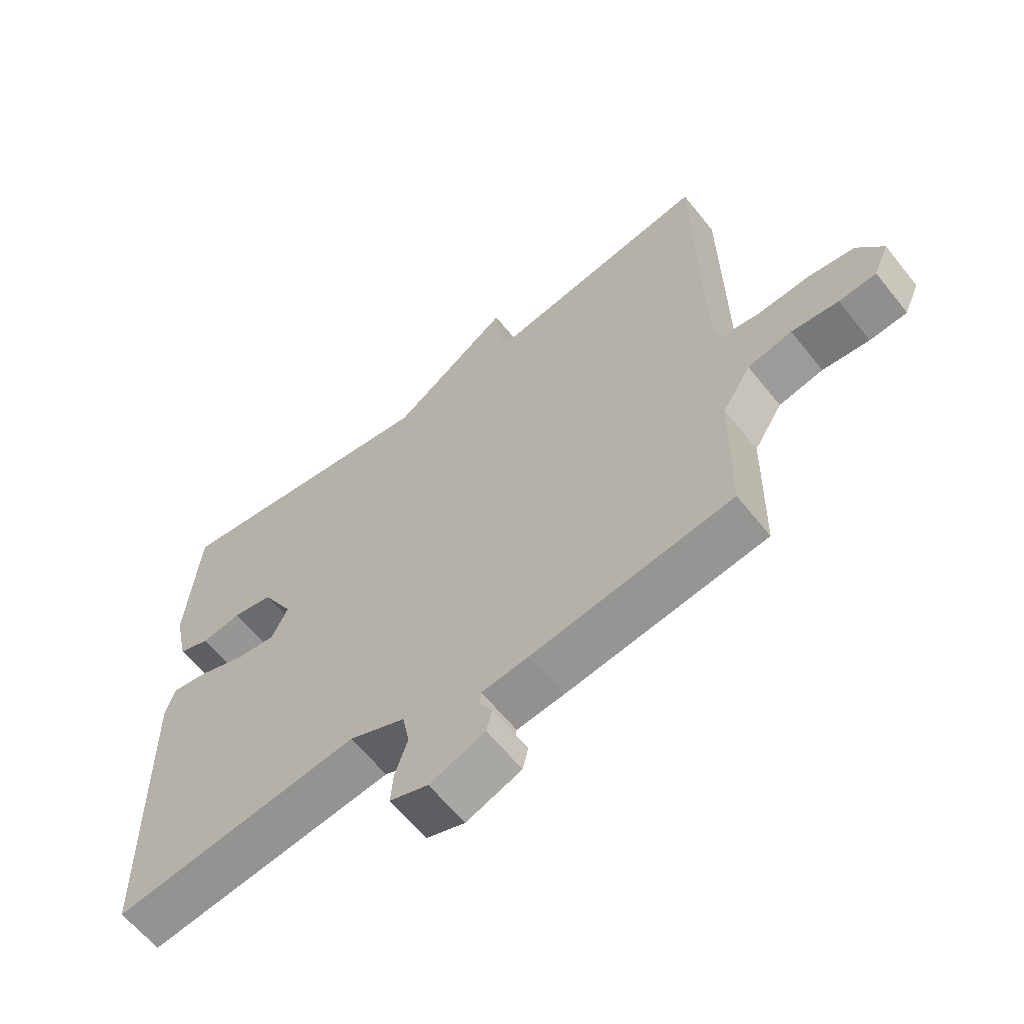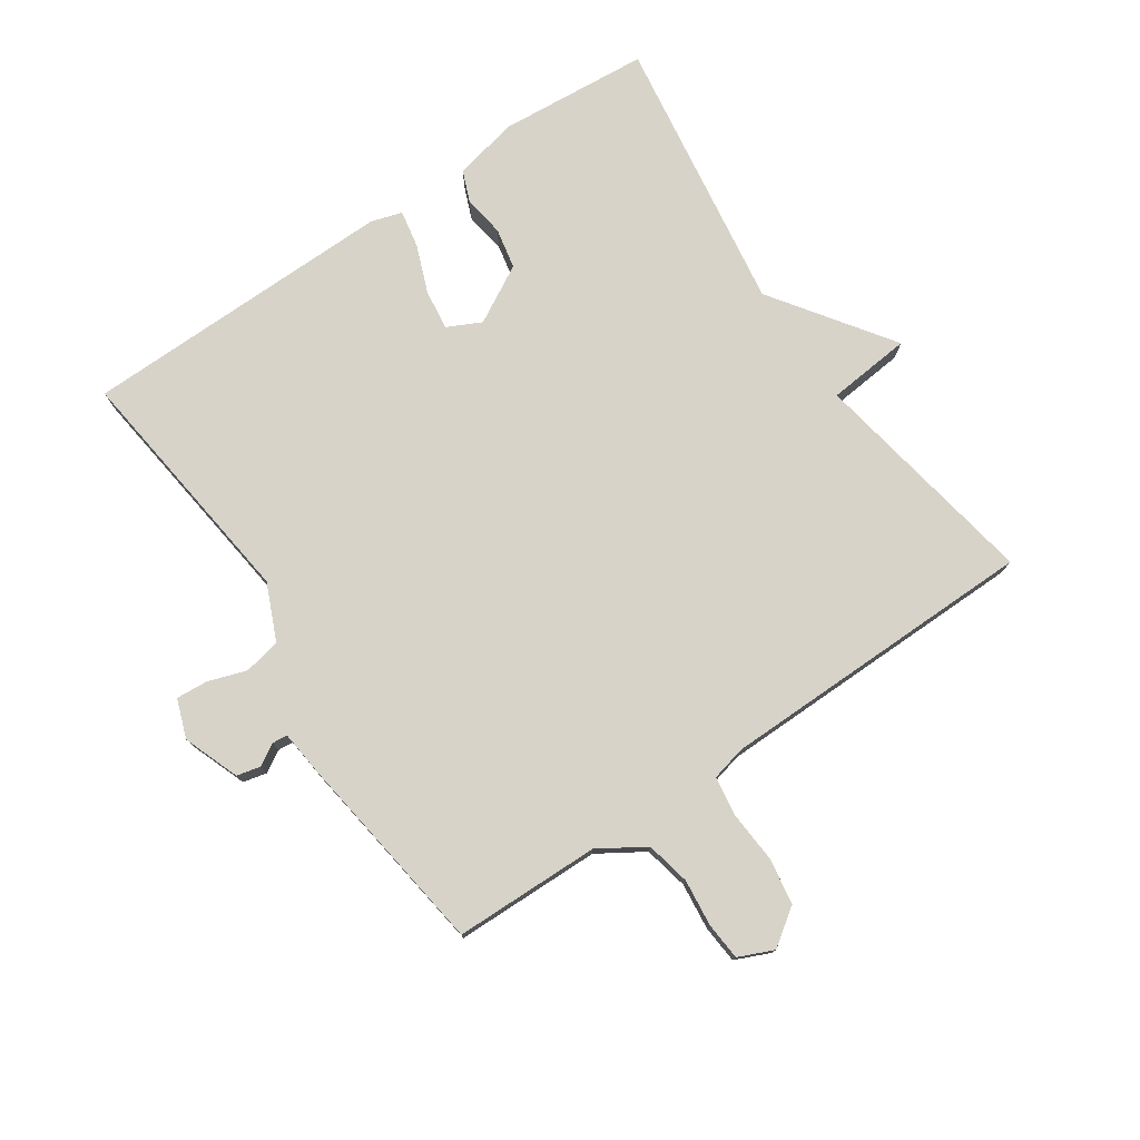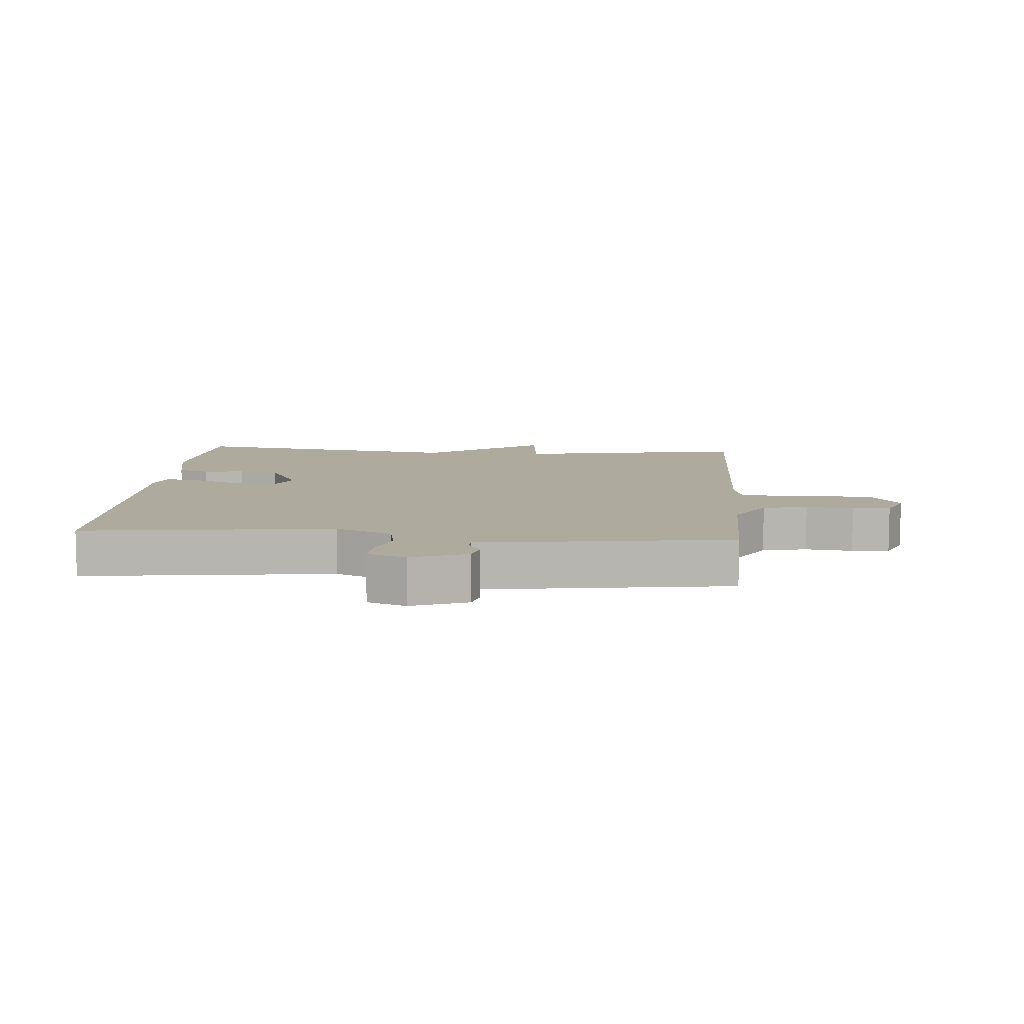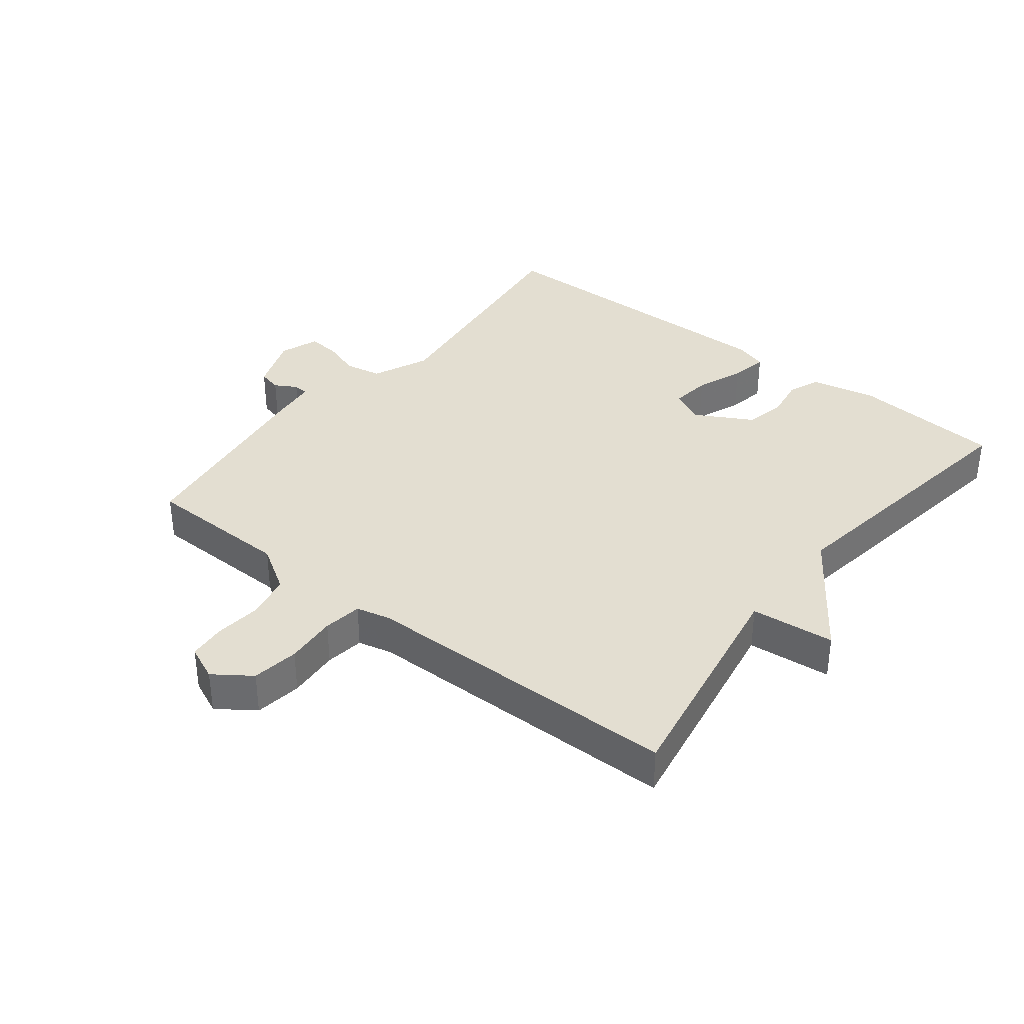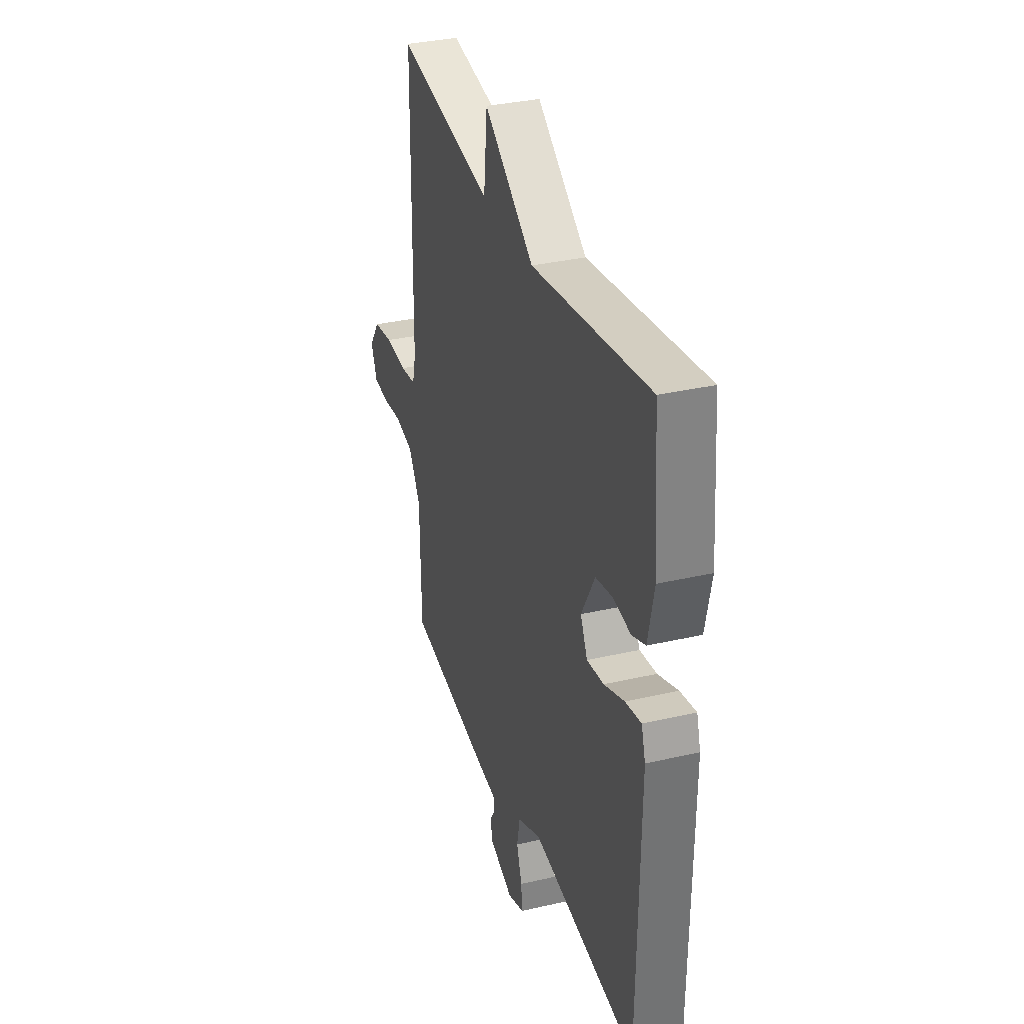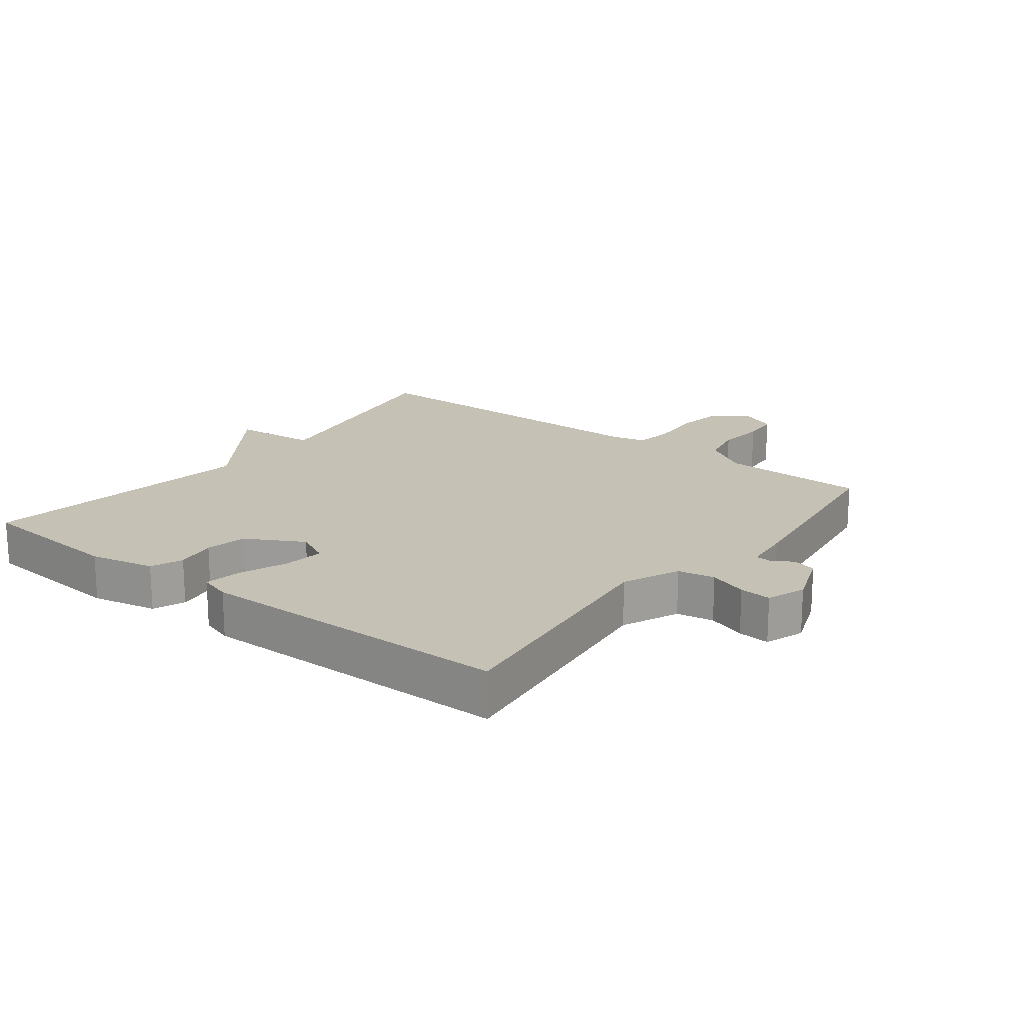
<metadata>
{"format":"obj","ext":"obj","renderer":"f3d","projection":"perspective","resolution":1024,"background":"white","views":[{"elev":-61.9,"azim":-141.5,"up":"+Z"},{"elev":76.9,"azim":-124.1,"up":"+Y"},{"elev":9.2,"azim":-175.5,"up":"+Y"},{"elev":36.3,"azim":-51.8,"up":"+Y"},{"elev":33.6,"azim":72.5,"up":"+Z"},{"elev":18.8,"azim":127.7,"up":"+Y"}]}
</metadata>
<code>
v 0.5 0.07 0.5
v 0.519 0.07 0.264
v 0.497 0.07 0.162
v 0.447 0.07 0.142
v 0.383 0.07 0.152
v 0.319 0.07 0.139
v 0.269 0.07 0.049
v 0.295 0.07 -0.004
v 0.358 0.07 0.004
v 0.433 0.07 0.033
v 0.492 0.07 0.044
v 0.507 0.07 -0.005
v 0.5 0.07 -0.5
v 0.108 0.07 -0.452
v 0.019 0.07 -0.491
v 0.008 0.07 -0.549
v 0.028 0.07 -0.609
v 0.032 0.07 -0.659
v -0.029 0.07 -0.681
v -0.117 0.07 -0.648
v -0.126 0.07 -0.611
v -0.106 0.07 -0.577
v -0.108 0.07 -0.553
v -0.182 0.07 -0.545
v -0.5 0.07 -0.5
v -0.504 0.07 -0.27
v -0.549 0.07 -0.198
v -0.619 0.07 -0.183
v -0.693 0.07 -0.191
v -0.752 0.07 -0.186
v -0.776 0.07 -0.131
v -0.735 0.07 -0.073
v -0.661 0.07 -0.062
v -0.58 0.07 -0.068
v -0.519 0.07 -0.059
v -0.506 0.07 -0.005
v -0.5 0.07 0.5
v -0.137 0.07 0.436
v -0.124 0.07 0.568
v 0.063 0.07 0.436
v 0.5 0 0.5
v 0.519 0 0.264
v 0.497 0 0.162
v 0.447 0 0.142
v 0.383 0 0.152
v 0.319 0 0.139
v 0.269 0 0.049
v 0.295 0 -0.004
v 0.358 0 0.004
v 0.433 0 0.033
v 0.492 0 0.044
v 0.507 0 -0.005
v 0.5 0 -0.5
v 0.108 0 -0.452
v 0.019 0 -0.491
v 0.008 0 -0.549
v 0.028 0 -0.609
v 0.032 0 -0.659
v -0.029 0 -0.681
v -0.117 0 -0.648
v -0.126 0 -0.611
v -0.106 0 -0.577
v -0.108 0 -0.553
v -0.182 0 -0.545
v -0.5 0 -0.5
v -0.504 0 -0.27
v -0.549 0 -0.198
v -0.619 0 -0.183
v -0.693 0 -0.191
v -0.752 0 -0.186
v -0.776 0 -0.131
v -0.735 0 -0.073
v -0.661 0 -0.062
v -0.58 0 -0.068
v -0.519 0 -0.059
v -0.506 0 -0.005
v -0.5 0 0.5
v -0.137 0 0.436
v -0.124 0 0.568
v 0.063 0 0.436
f 38 39 40
f 36 37 38
f 35 36 38 40
f 32 33 34
f 31 32 34
f 30 31 34
f 29 30 34
f 28 29 34
f 27 28 34 35
f 40 1 2
f 35 40 2
f 27 35 2
f 26 27 2
f 23 24 25 26
f 20 21 22
f 19 20 22
f 18 19 22
f 17 18 22
f 16 17 22
f 15 16 22 23
f 12 13 14
f 11 12 14
f 10 11 14
f 9 10 14
f 8 9 14 15
f 15 23 26
f 8 15 26
f 7 8 26
f 2 3 4 5
f 2 5 6
f 26 2 6
f 6 7 26
f 80 79 78
f 78 77 76
f 80 78 76 75
f 74 73 72
f 74 72 71
f 74 71 70
f 74 70 69
f 74 69 68
f 75 74 68 67
f 42 41 80
f 42 80 75
f 42 75 67
f 42 67 66
f 66 65 64 63
f 62 61 60
f 62 60 59
f 62 59 58
f 62 58 57
f 62 57 56
f 63 62 56 55
f 54 53 52
f 54 52 51
f 54 51 50
f 54 50 49
f 55 54 49 48
f 66 63 55
f 66 55 48
f 66 48 47
f 45 44 43 42
f 46 45 42
f 46 42 66
f 66 47 46
f 1 41 42 2
f 2 42 43 3
f 3 43 44 4
f 4 44 45 5
f 5 45 46 6
f 6 46 47 7
f 7 47 48 8
f 8 48 49 9
f 9 49 50 10
f 10 50 51 11
f 11 51 52 12
f 12 52 53 13
f 13 53 54 14
f 14 54 55 15
f 15 55 56 16
f 16 56 57 17
f 17 57 58 18
f 18 58 59 19
f 19 59 60 20
f 20 60 61 21
f 21 61 62 22
f 22 62 63 23
f 23 63 64 24
f 24 64 65 25
f 25 65 66 26
f 26 66 67 27
f 27 67 68 28
f 28 68 69 29
f 29 69 70 30
f 30 70 71 31
f 31 71 72 32
f 32 72 73 33
f 33 73 74 34
f 34 74 75 35
f 35 75 76 36
f 36 76 77 37
f 37 77 78 38
f 38 78 79 39
f 39 79 80 40
f 40 80 41 1

</code>
